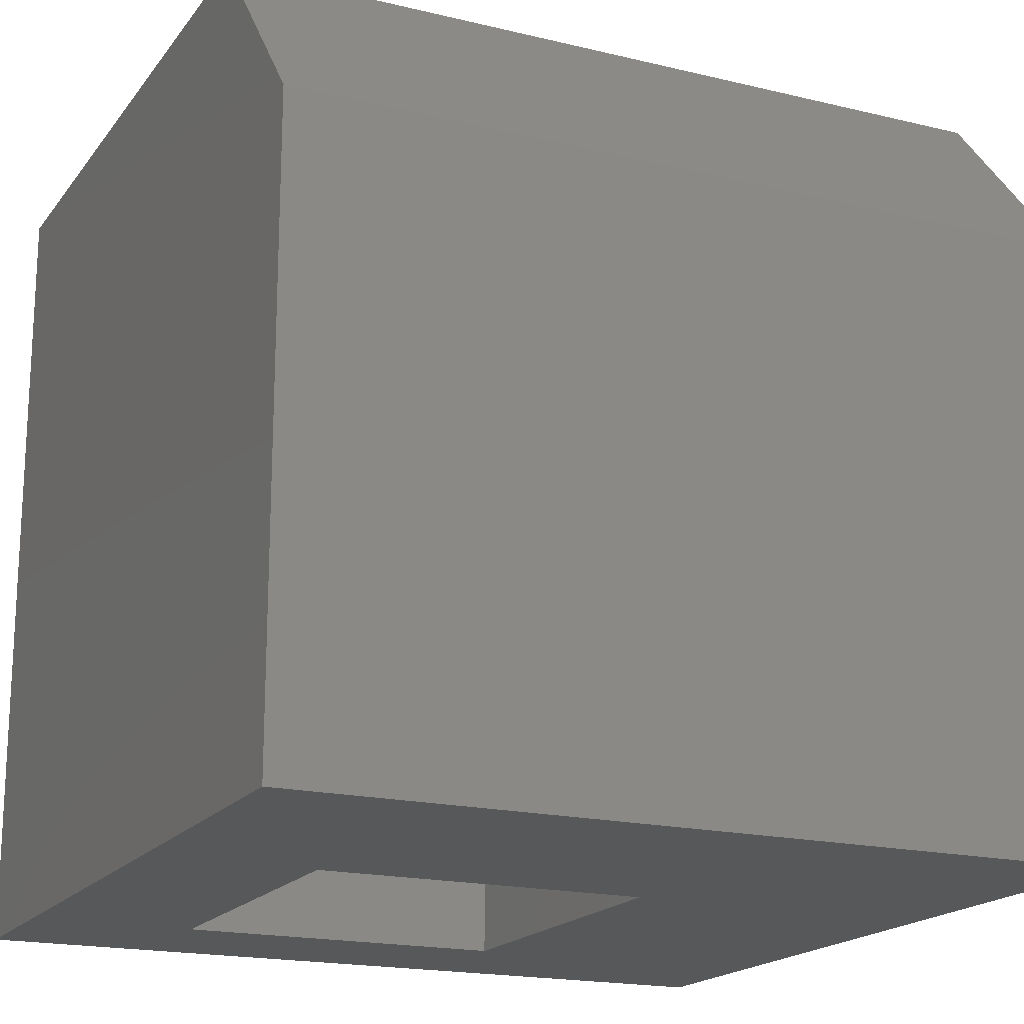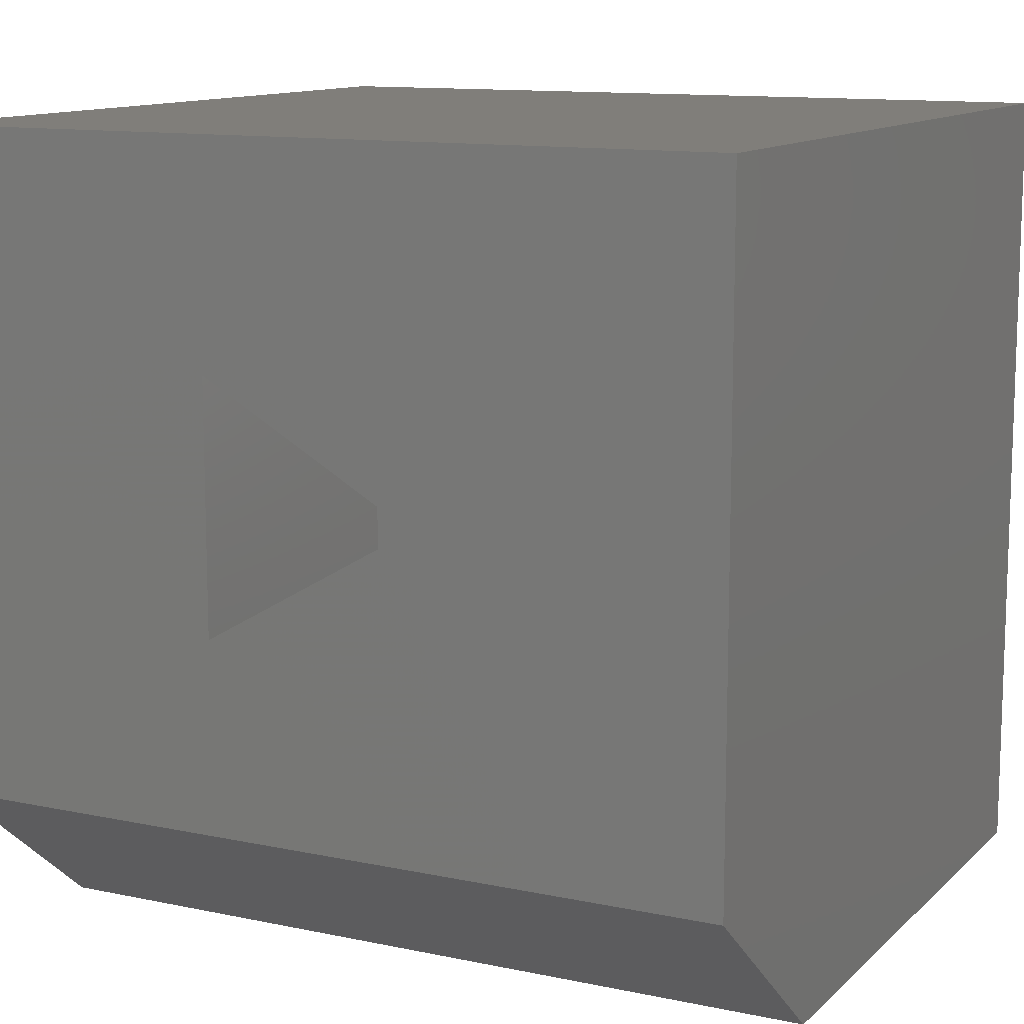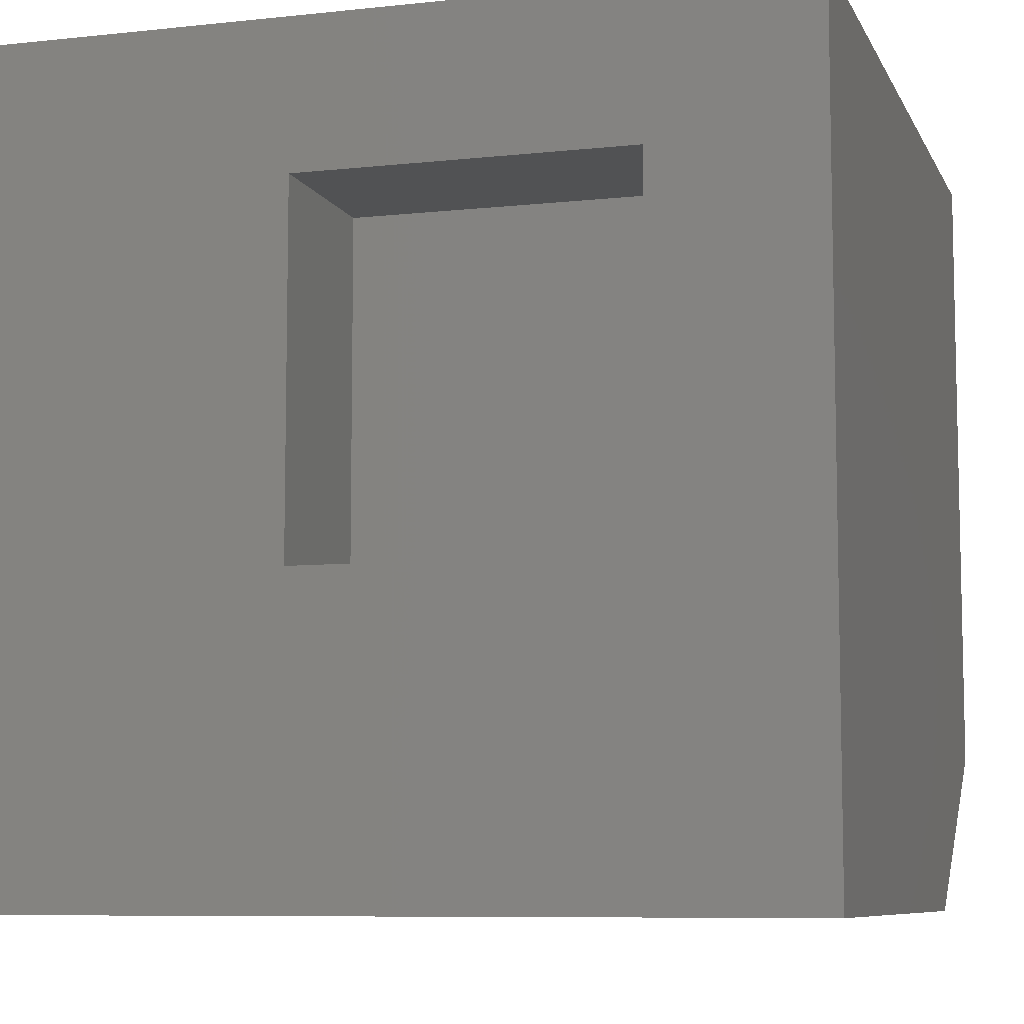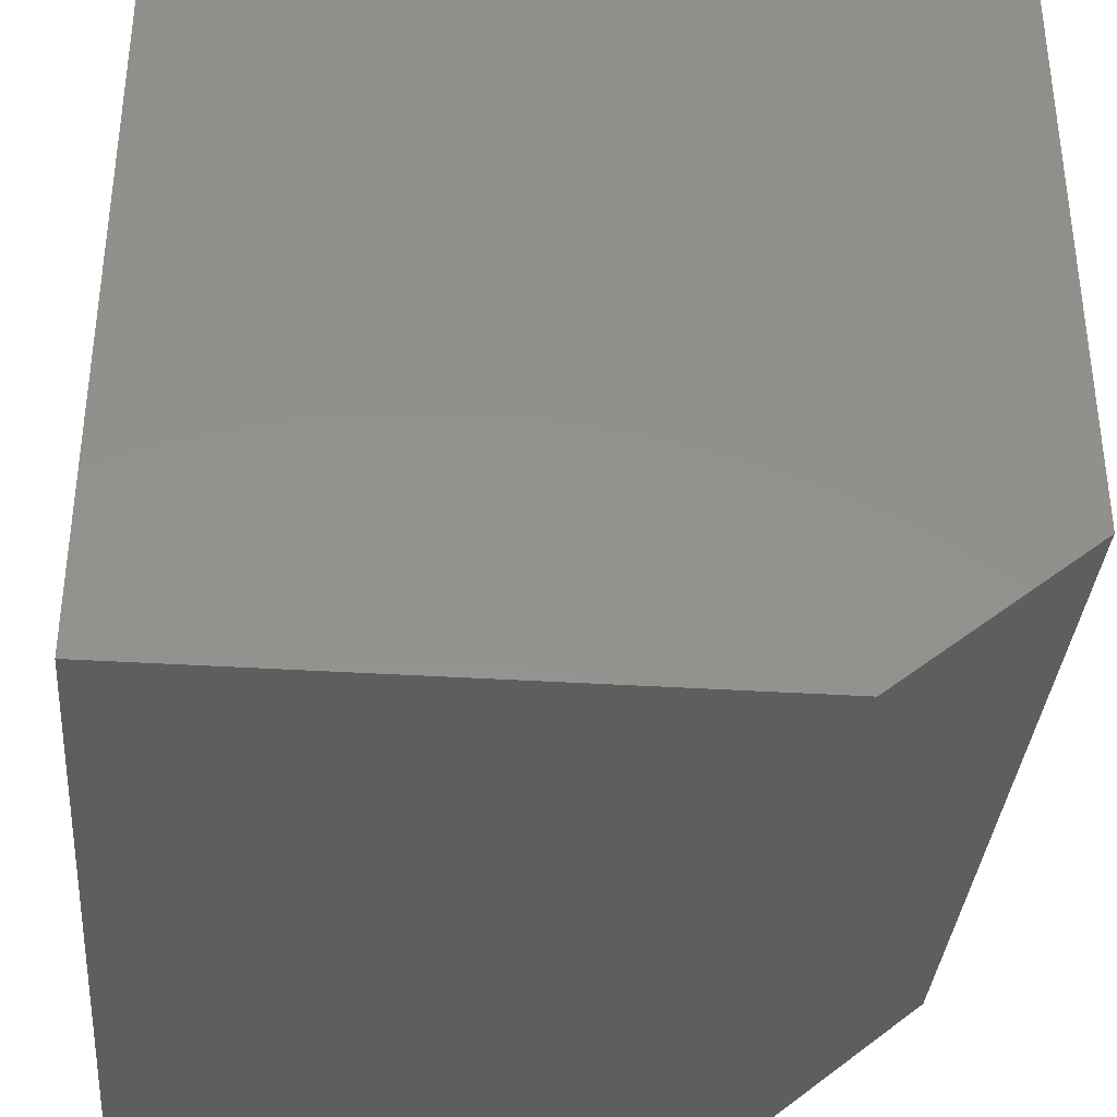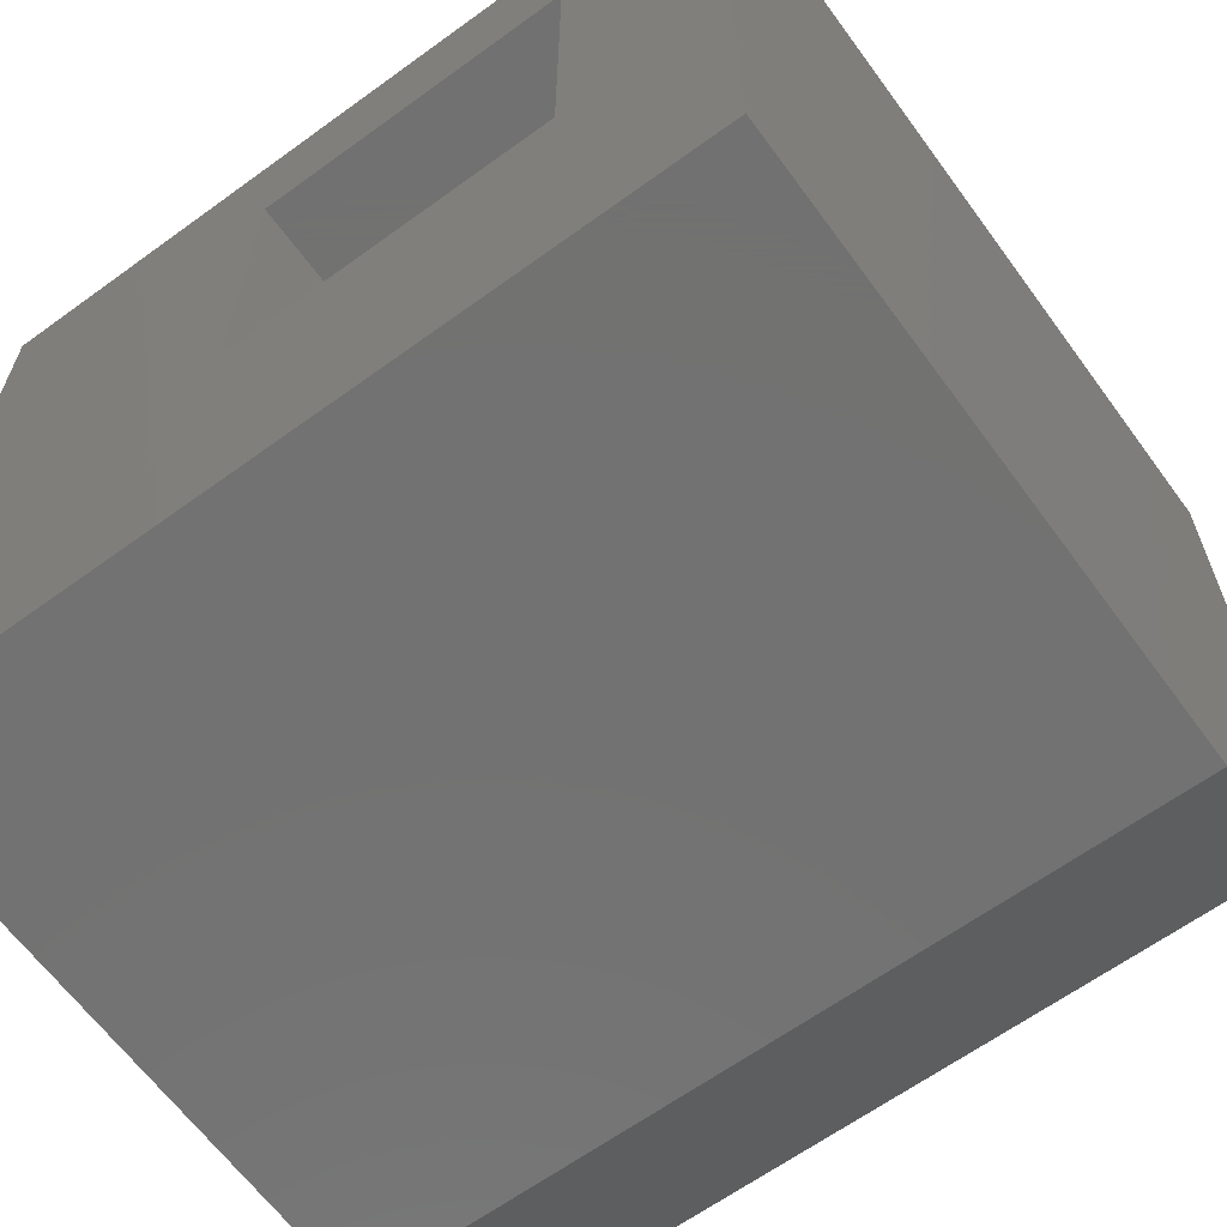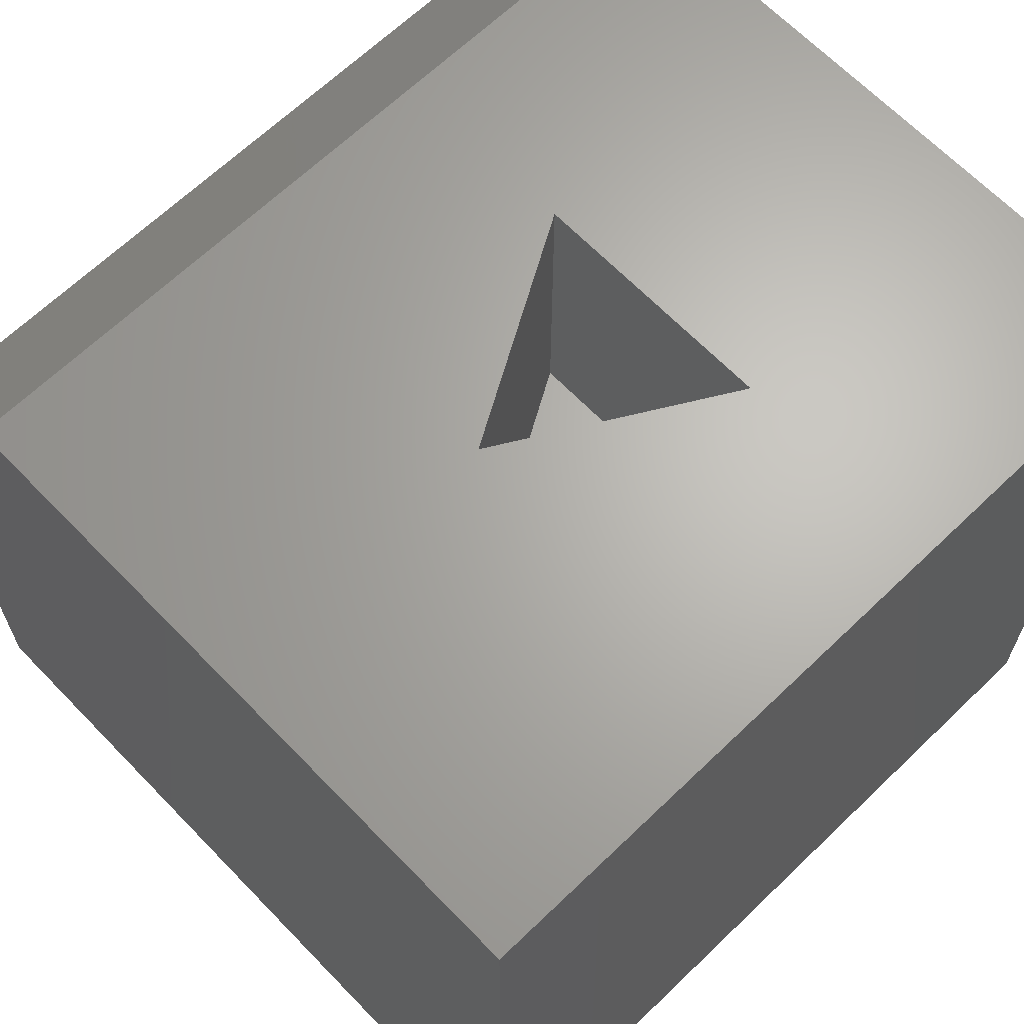
<metadata>
{"format":"stl","ext":"stl","renderer":"f3d","projection":"perspective","resolution":1024,"background":"white","views":[{"elev":-18.4,"azim":-25.1,"up":"+Z"},{"elev":11.9,"azim":26.9,"up":"+Y"},{"elev":-8.0,"azim":-163.2,"up":"+Y"},{"elev":-35.7,"azim":-94.8,"up":"+Y"},{"elev":-64.0,"azim":-143.8,"up":"+Y"},{"elev":65.7,"azim":136.0,"up":"+Z"}]}
</metadata>
<code>
# stl→obj: 34 verts, 44 faces
v -6.123e-13 -2.449e-12 0
v 1e+04 -1.837e-12 0
v -1.508e-13 -6.033e-13 7537
v 1e+04 9.014e-15 7537
v 6088 8181 0
v 1e+04 1e+04 0
v 6088 3777 0
v 1e+04 3.749e-29 0
v 2025 3777 0
v -3.749e-29 9.861e-29 0
v 2025 8181 0
v -6.123e-13 1e+04 0
v 1e+04 1e+04 1e+04
v 7.128e-29 1e+04 1e+04
v -6.123e-13 1e+04 1e+04
v -1.238e-13 2021 1e+04
v 3705 4340 1e+04
v 1e+04 2021 1e+04
v 6317 5848 1e+04
v 3705 7356 1e+04
v 1e+04 4.615e-13 7537
v 1e+04 0 0
v -1.508e-13 4.615e-13 7537
v -1.225e-12 1e+04 0
v -6.123e-13 0 0
v 0 -2.047e-13 7537
v 0 2021 1e+04
v 6317 5848 6158
v 3705 4340 6158
v 3705 7356 6158
v 6088 8181 2081
v 2025 8181 2081
v 2025 3777 2081
v 6088 3777 2081
f 1 2 3
f 3 2 4
f 5 6 7
f 7 6 8
f 7 8 9
f 9 8 10
f 9 10 11
f 11 10 12
f 11 12 5
f 5 12 6
f 13 6 14
f 14 6 12
f 15 16 17
f 17 16 18
f 17 18 19
f 19 18 13
f 19 13 20
f 20 13 15
f 20 15 17
f 13 18 6
f 6 18 21
f 6 21 22
f 16 15 23
f 23 15 24
f 23 24 25
f 21 18 26
f 26 18 27
f 28 29 19
f 19 29 17
f 29 30 17
f 17 30 20
f 30 28 20
f 20 28 19
f 28 30 29
f 31 32 5
f 5 32 11
f 32 33 11
f 11 33 9
f 33 34 9
f 9 34 7
f 34 31 7
f 7 31 5
f 34 33 31
f 31 33 32

</code>
